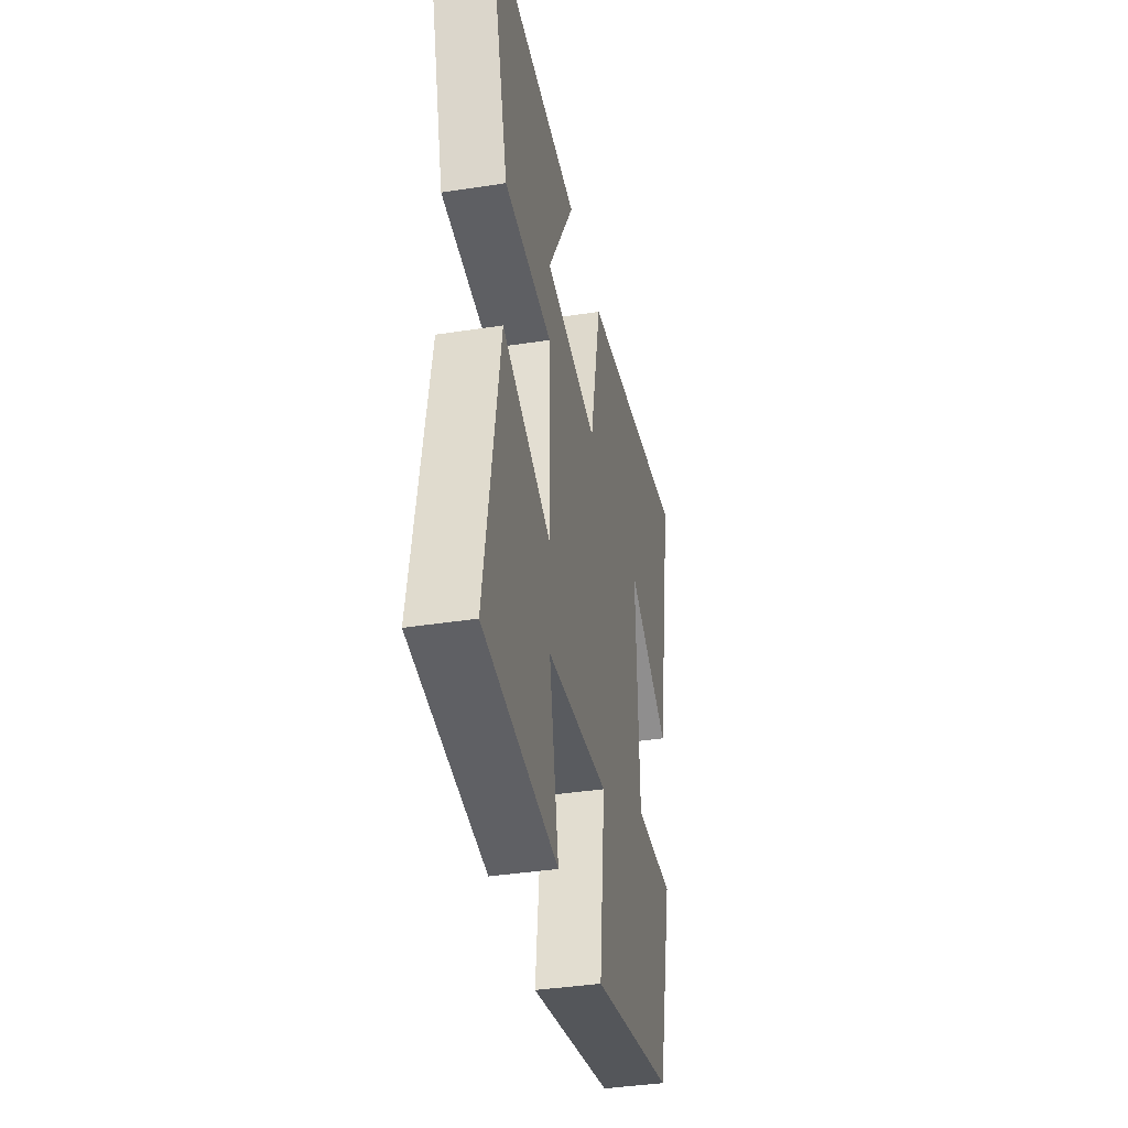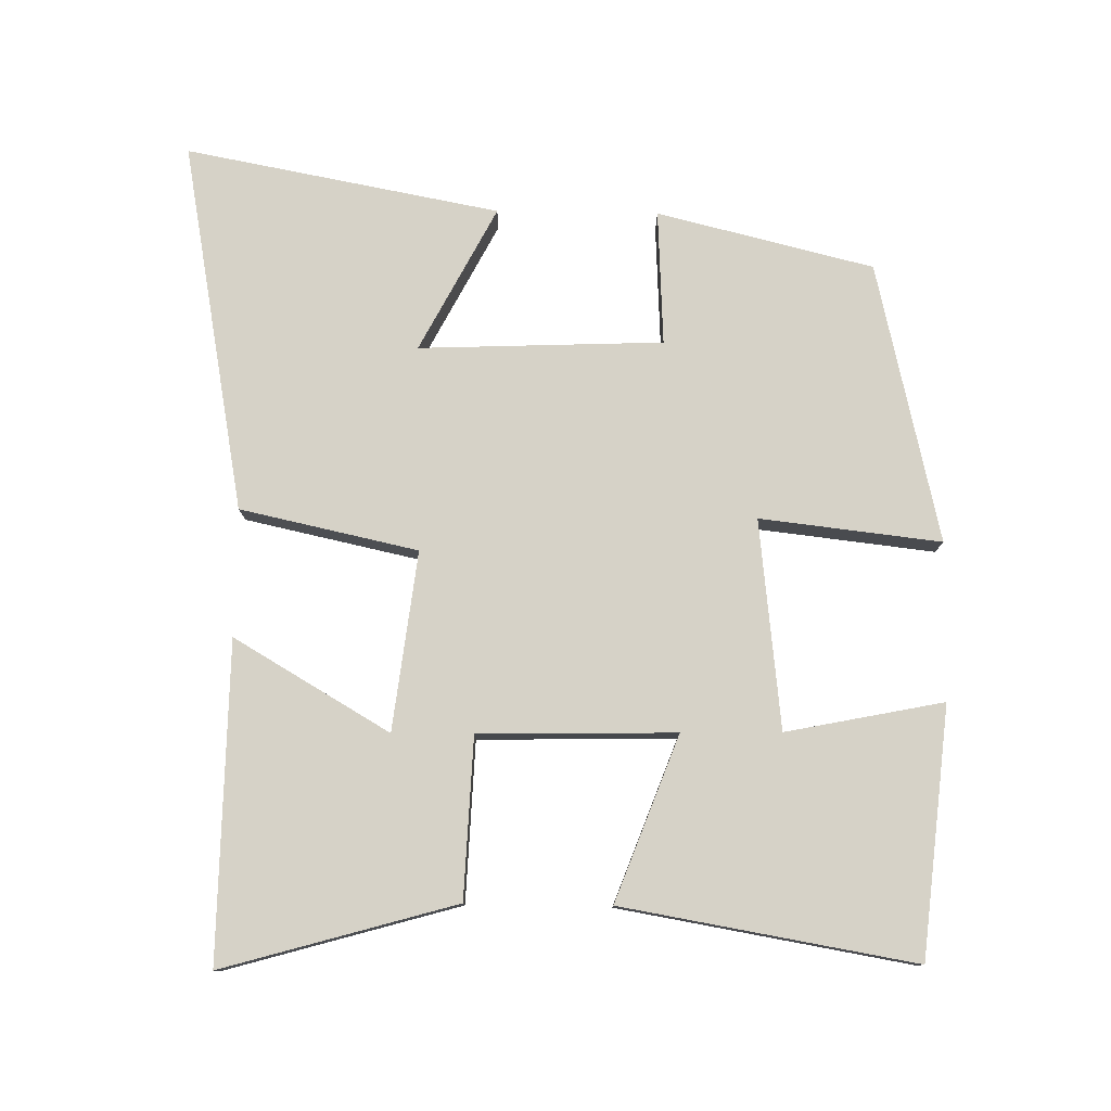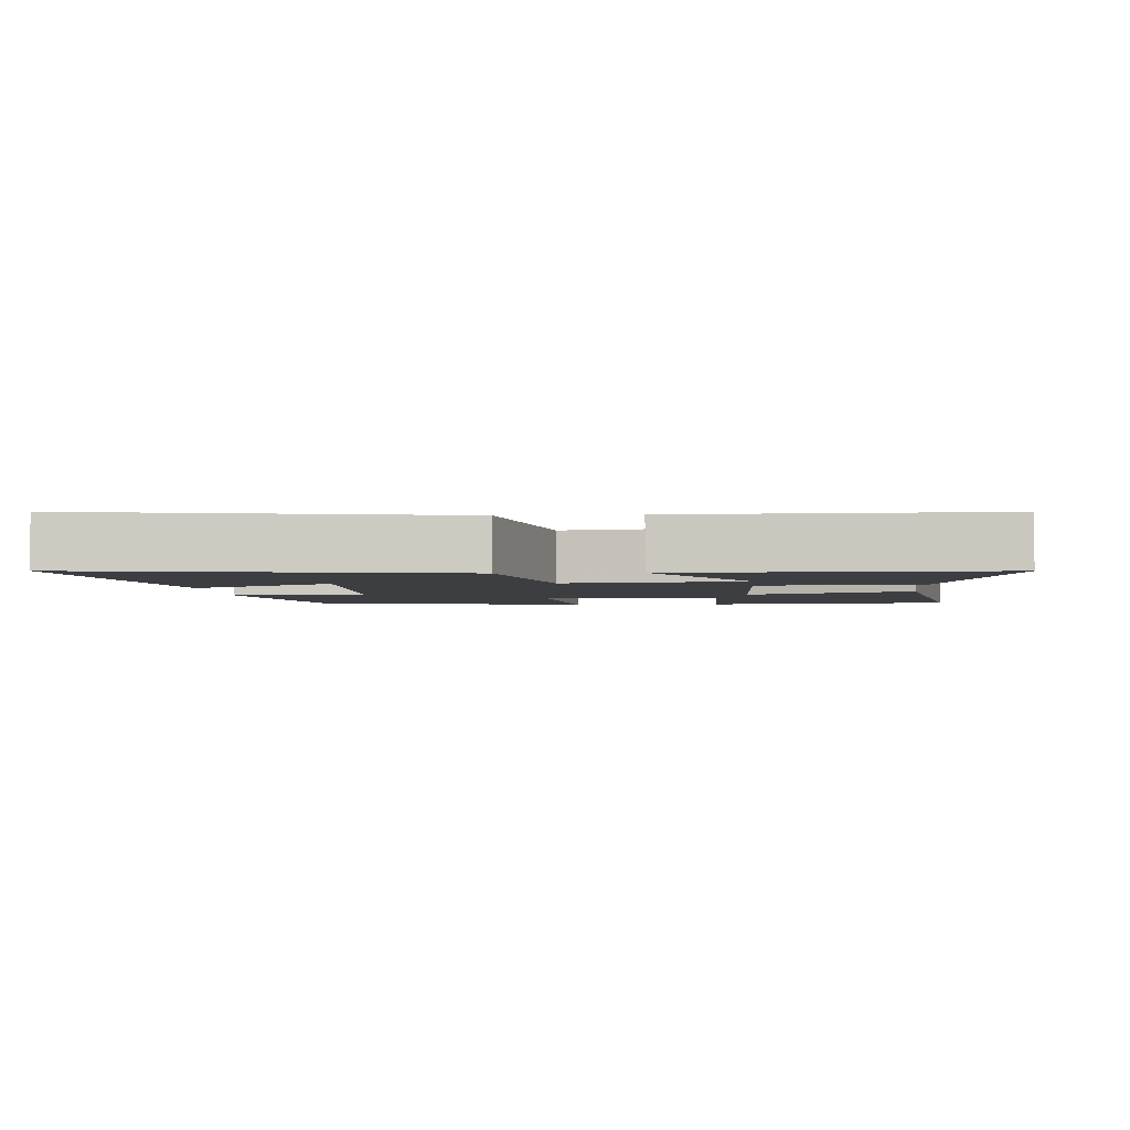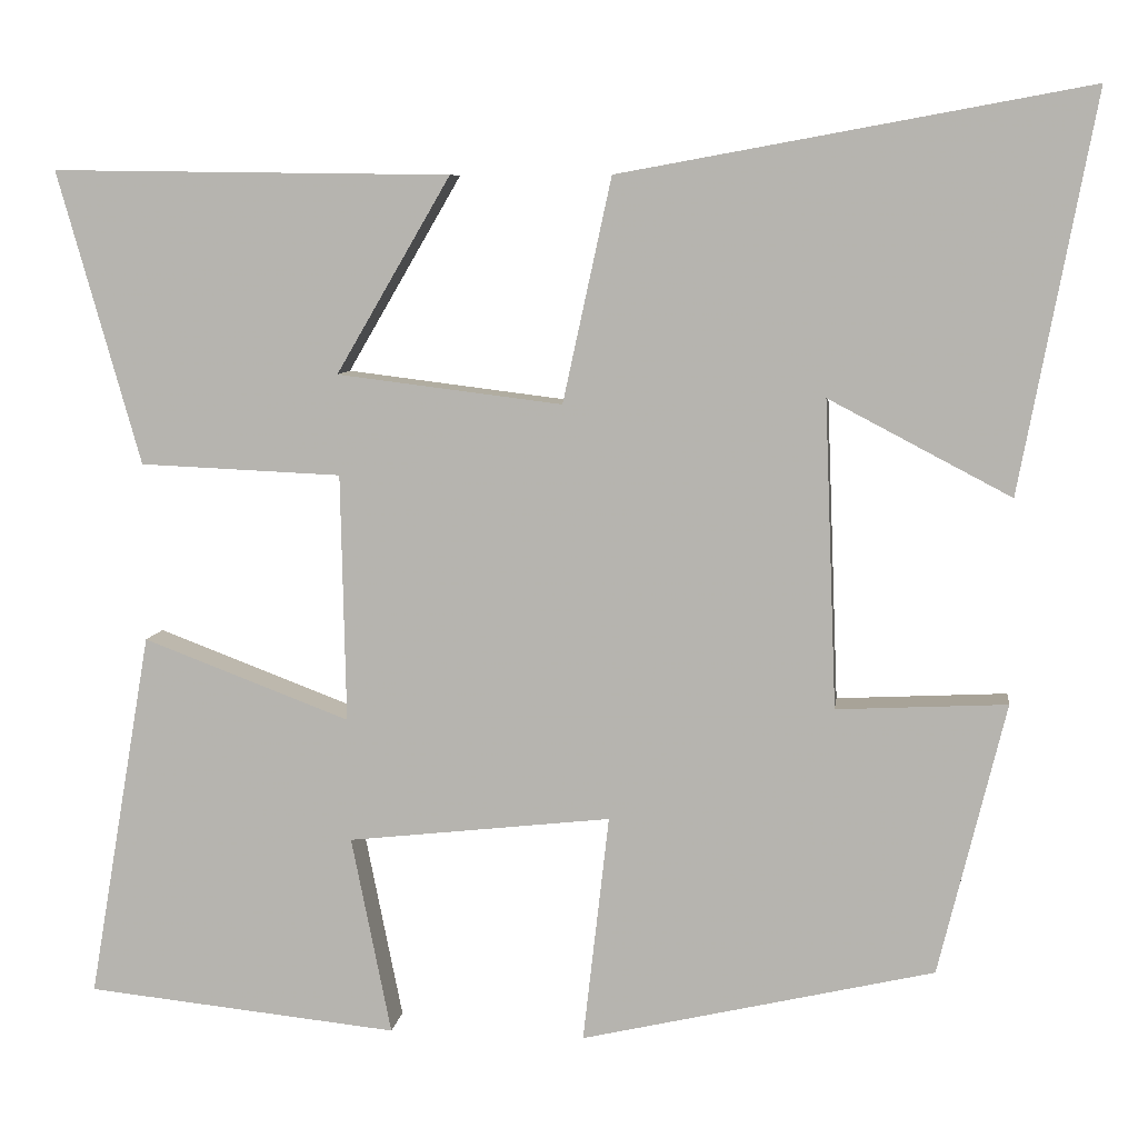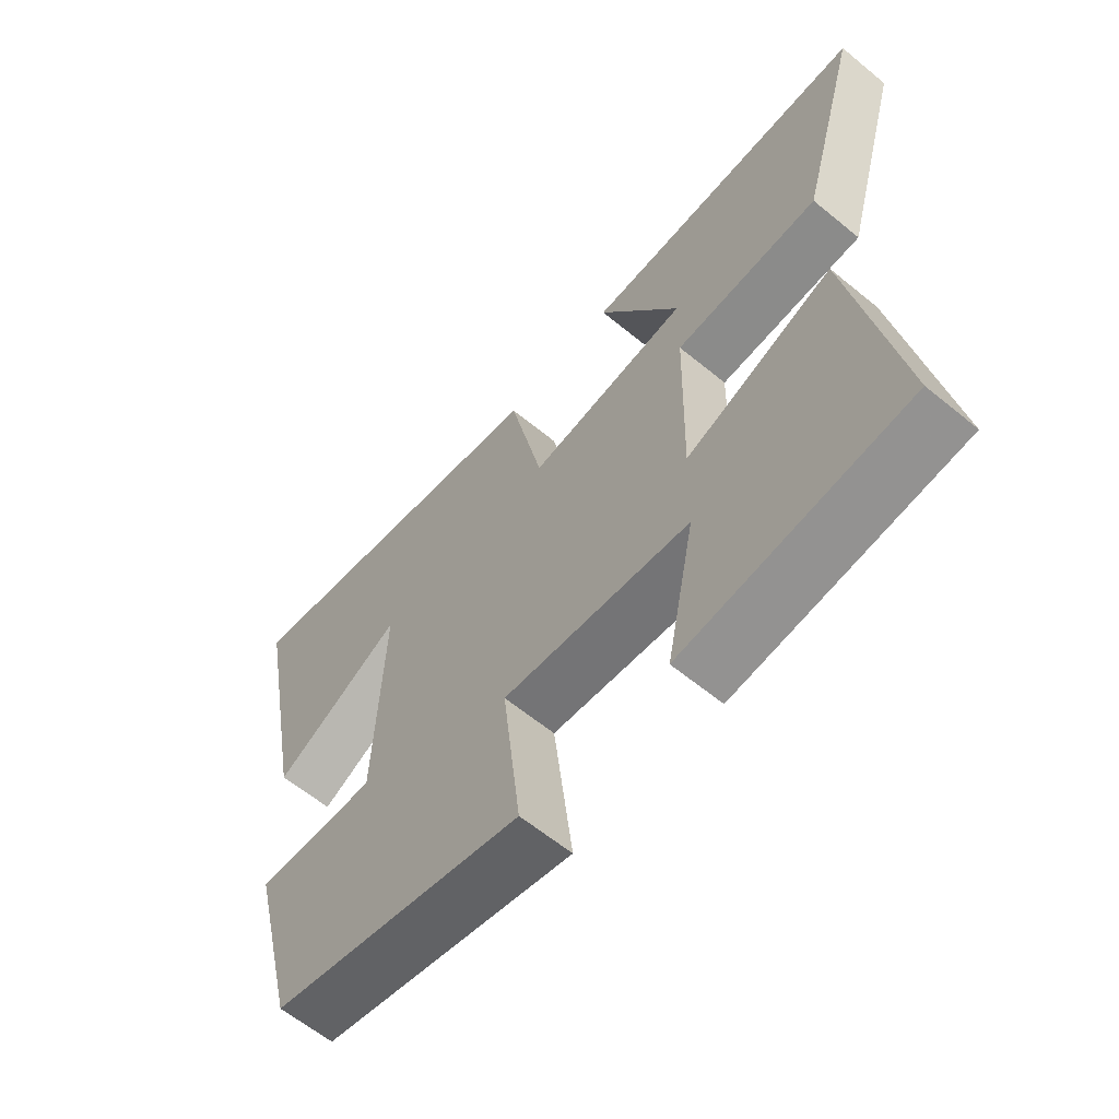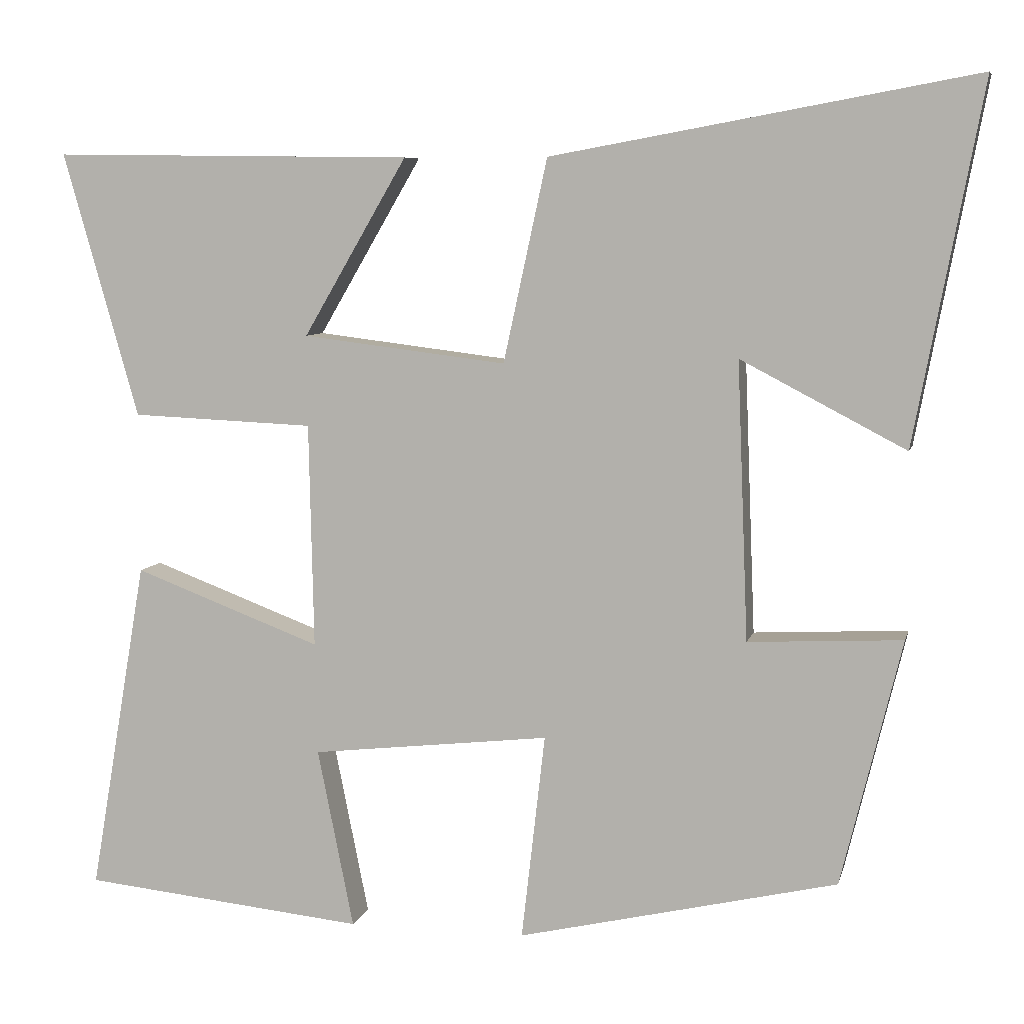
<metadata>
{"format":"obj","ext":"obj","renderer":"f3d","projection":"perspective","resolution":1024,"background":"white","views":[{"elev":-38.6,"azim":101.1,"up":"+Z"},{"elev":78.5,"azim":90.9,"up":"+Y"},{"elev":-3.2,"azim":4.4,"up":"+Y"},{"elev":7.7,"azim":-172.7,"up":"+Z"},{"elev":-61.7,"azim":50.1,"up":"+Z"},{"elev":7.1,"azim":-167.1,"up":"+Z"}]}
</metadata>
<code>
v -0.423 0.07 -0.406
v -0.5 0.07 -0.092
v -0.304 0.07 -0.102
v -0.29 0.07 0.252
v -0.5 0.07 0.142
v -0.586 0.07 0.598
v -0.048 0.07 0.5
v 0.008 0.07 0.242
v 0.268 0.07 0.274
v 0.136 0.07 0.5
v 0.596 0.07 0.506
v 0.5 0.07 0.168
v 0.267 0.07 0.158
v 0.261 0.07 -0.128
v 0.5 0.07 -0.038
v 0.573 0.07 -0.463
v 0.212 0.07 -0.5
v 0.258 0.07 -0.271
v -0.046 0.07 -0.237
v -0.016 0.07 -0.5
v -0.423 0 -0.406
v -0.5 0 -0.092
v -0.304 0 -0.102
v -0.29 0 0.252
v -0.5 0 0.142
v -0.586 0 0.598
v -0.048 0 0.5
v 0.008 0 0.242
v 0.268 0 0.274
v 0.136 0 0.5
v 0.596 0 0.506
v 0.5 0 0.168
v 0.267 0 0.158
v 0.261 0 -0.128
v 0.5 0 -0.038
v 0.573 0 -0.463
v 0.212 0 -0.5
v 0.258 0 -0.271
v -0.046 0 -0.237
v -0.016 0 -0.5
f 19 20 1 2
f 18 19 2 3
f 15 16 17 18
f 14 15 18
f 14 18 3 4
f 13 14 4
f 12 13 4
f 9 10 11 12
f 8 9 12
f 8 12 4
f 7 8 4
f 4 5 6 7
f 22 21 40 39
f 23 22 39 38
f 38 37 36 35
f 38 35 34
f 24 23 38 34
f 24 34 33
f 24 33 32
f 32 31 30 29
f 32 29 28
f 24 32 28
f 24 28 27
f 27 26 25 24
f 1 21 22 2
f 2 22 23 3
f 3 23 24 4
f 4 24 25 5
f 5 25 26 6
f 6 26 27 7
f 7 27 28 8
f 8 28 29 9
f 9 29 30 10
f 10 30 31 11
f 11 31 32 12
f 12 32 33 13
f 13 33 34 14
f 14 34 35 15
f 15 35 36 16
f 16 36 37 17
f 17 37 38 18
f 18 38 39 19
f 19 39 40 20
f 20 40 21 1

</code>
